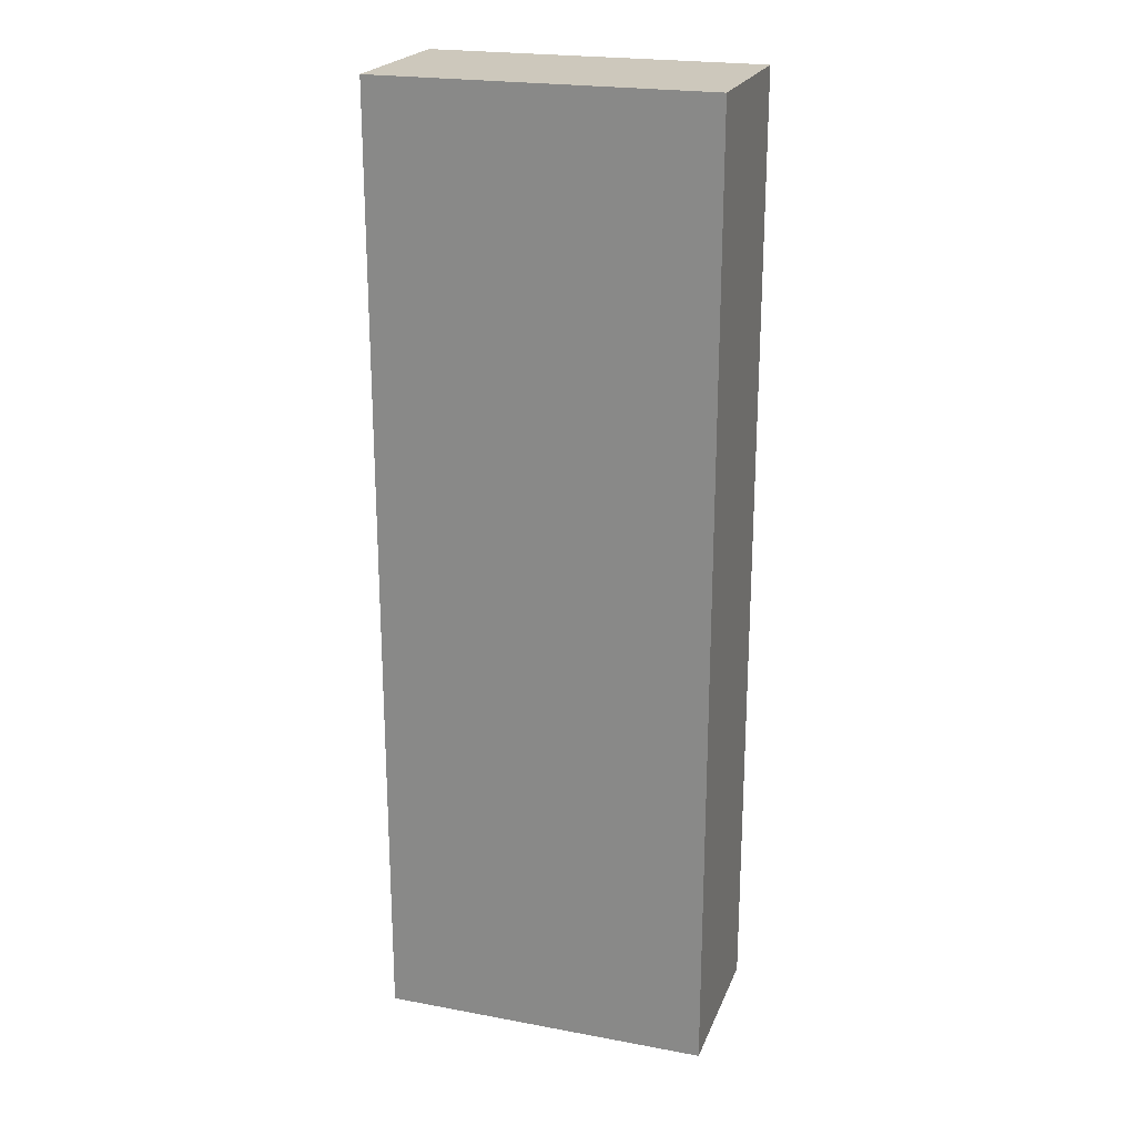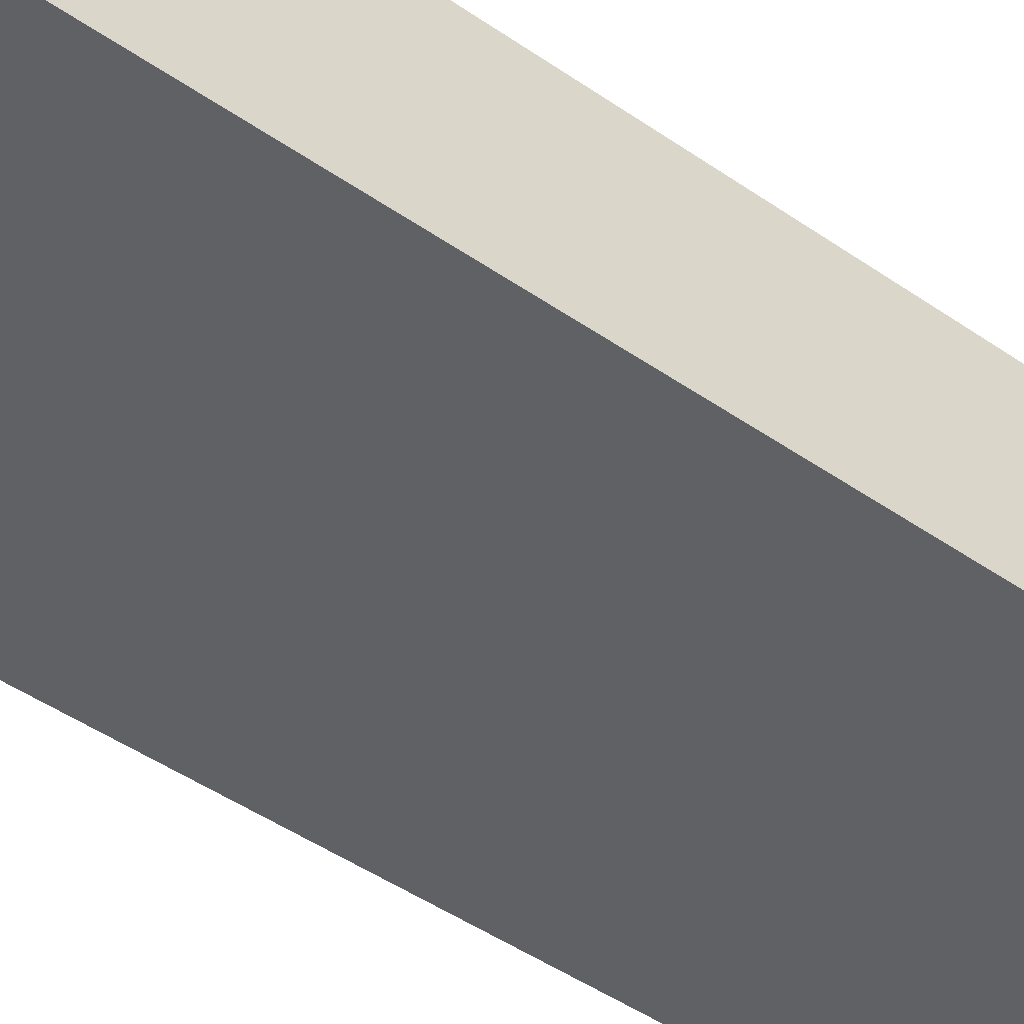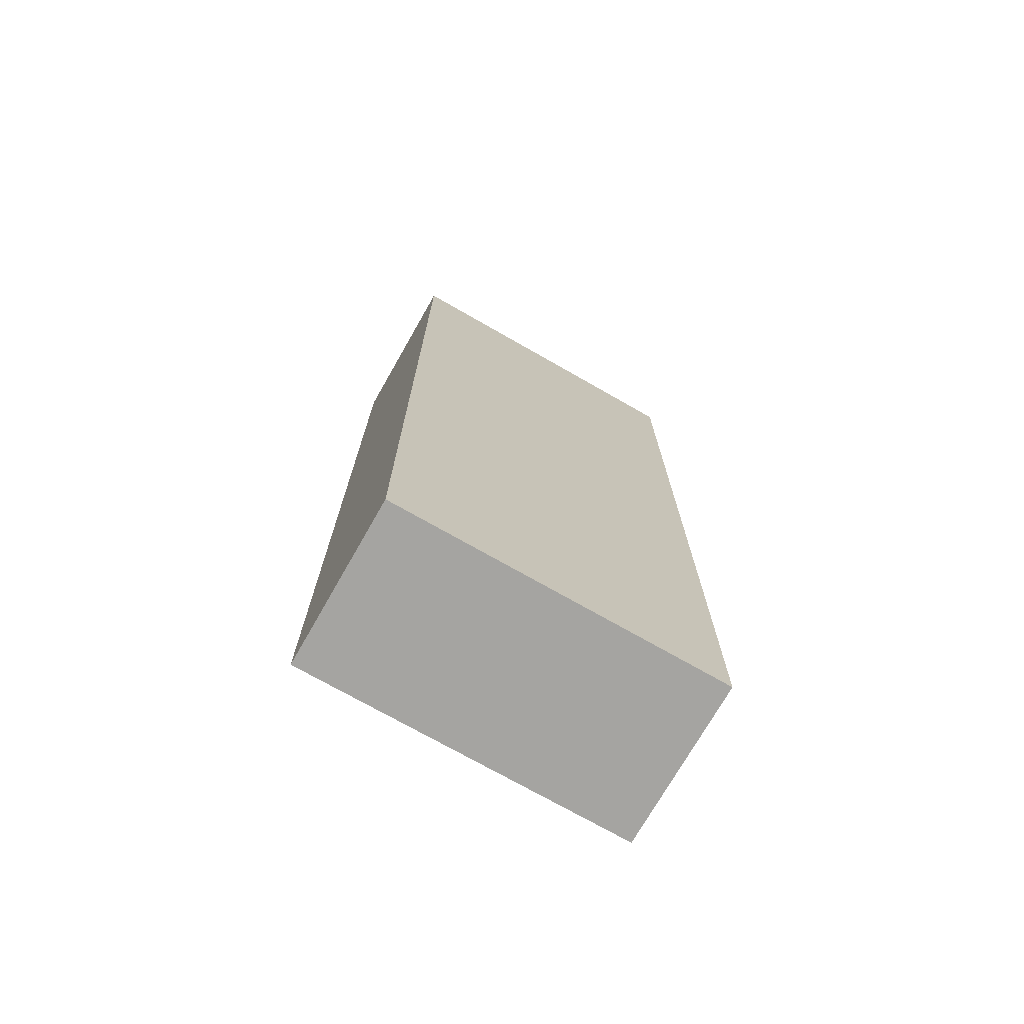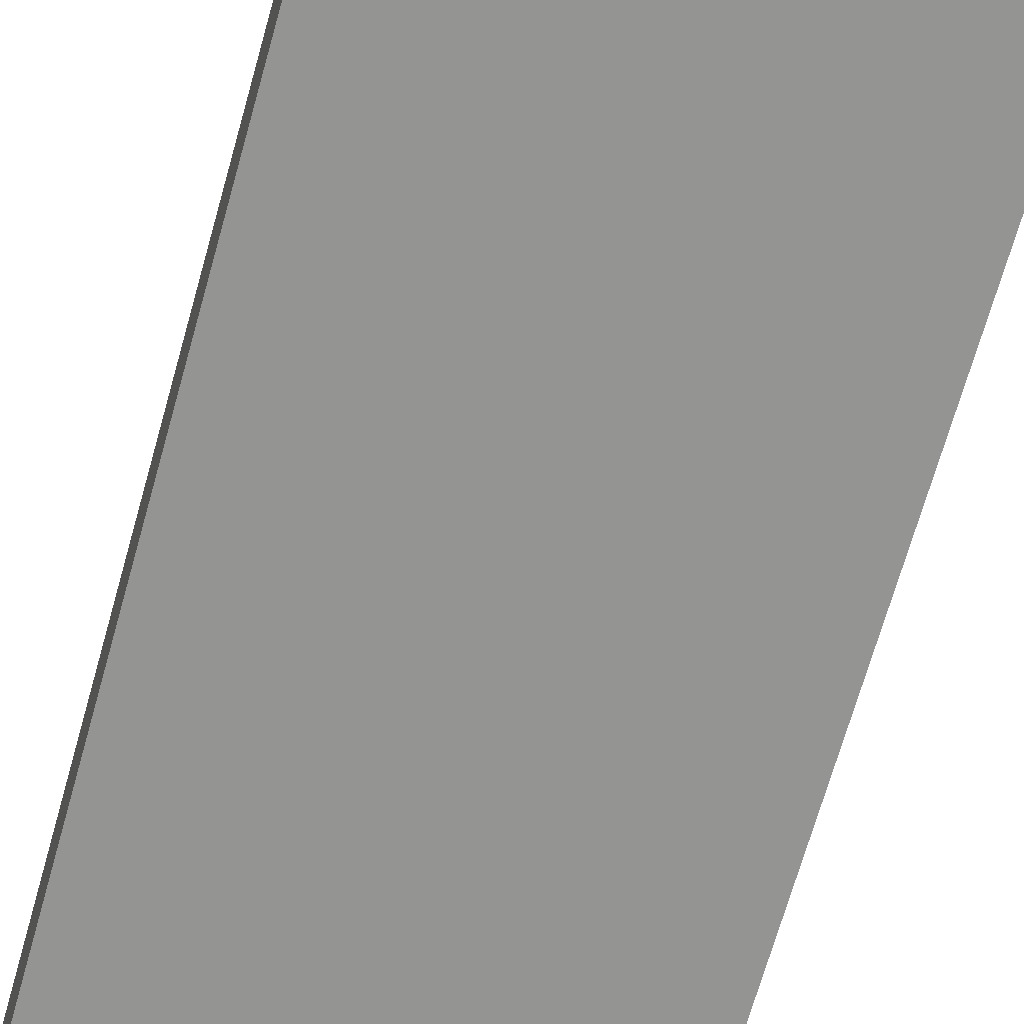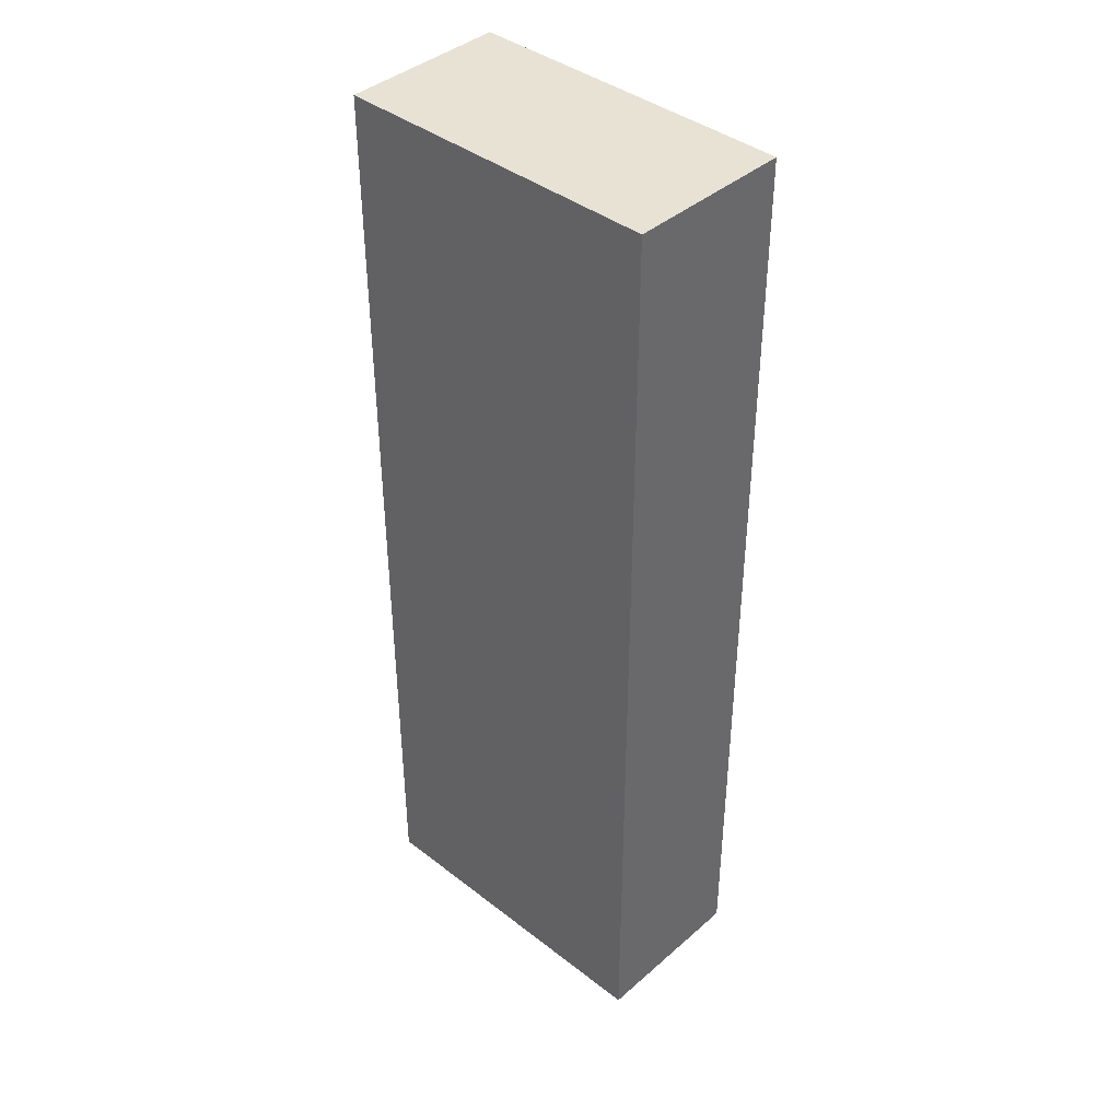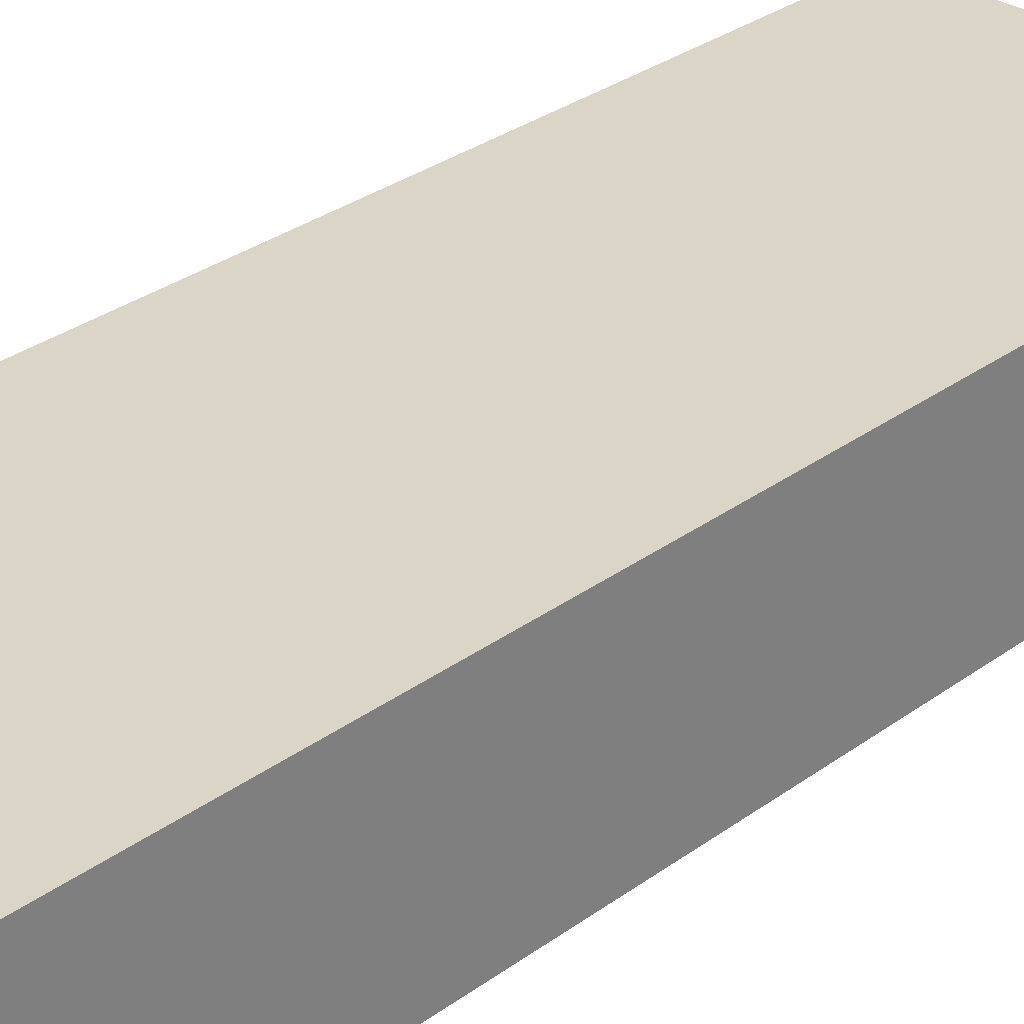
<metadata>
{"format":"obj","ext":"obj","renderer":"f3d","projection":"perspective","resolution":1024,"background":"white","views":[{"elev":22.2,"azim":17.9,"up":"+Y"},{"elev":-46.4,"azim":-128.4,"up":"+Z"},{"elev":-73.4,"azim":-29.7,"up":"+Y"},{"elev":-67.0,"azim":-15.5,"up":"+Z"},{"elev":40.6,"azim":43.4,"up":"+Y"},{"elev":29.6,"azim":42.7,"up":"+Z"}]}
</metadata>
<code>
o Joueur.001
v -0.3 1.74 0.15
v -0.3 1.74 -0.15
v -0.3 0 -0.15
v 0.3 1.74 -0.15
v 0.3 0 -0.15
v 0.3 1.74 0.15
v 0.3 -0 0.15
v -0.3 -0 0.15
v 0 0 0
v 0 1.74 0
v 0 0.1087 0
v 0 0.2175 0
v 0 0.3262 0
v 0 0.435 0
v 0 0.5437 0
v 0 0.6525 0
v 0 0.7612 0
v 0 0.87 0
v 0 0.9788 0
v 0 1.087 0
v 0 1.196 0
v 0 1.305 0
v 0 1.414 0
v 0 1.522 0
v 0 1.631 0
f 1 2 3
f 4 5 3
f 4 6 7
f 1 8 7
f 3 5 7
f 2 1 4
f 8 1 3
f 2 4 3
f 5 4 7
f 6 1 7
f 8 3 7
f 4 1 6
f 10 2 25
f 25 2 24
f 24 2 23
f 23 2 22
f 22 2 21
f 21 2 20
f 20 2 19
f 19 2 18
f 18 2 17
f 17 2 16
f 16 2 15
f 15 2 14
f 14 2 13
f 13 2 12
f 12 2 11
f 11 2 9

</code>
